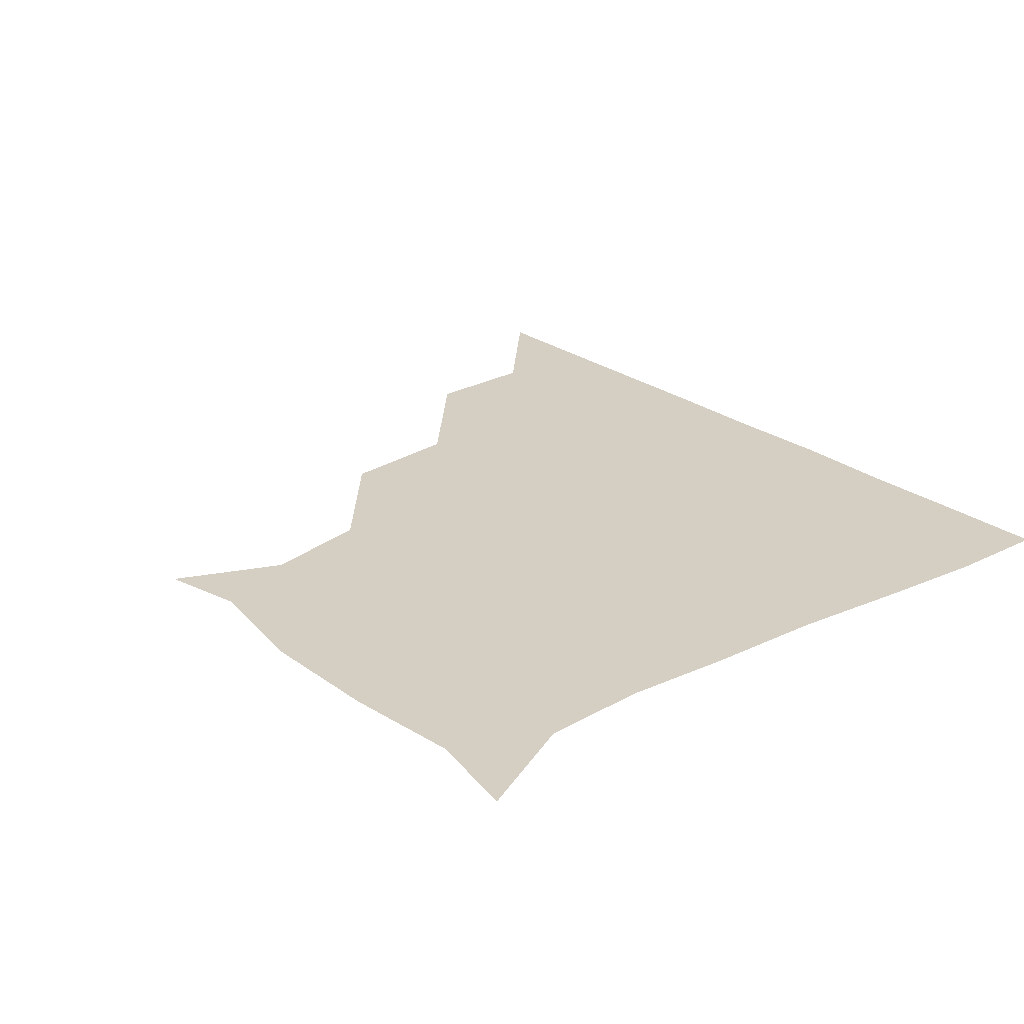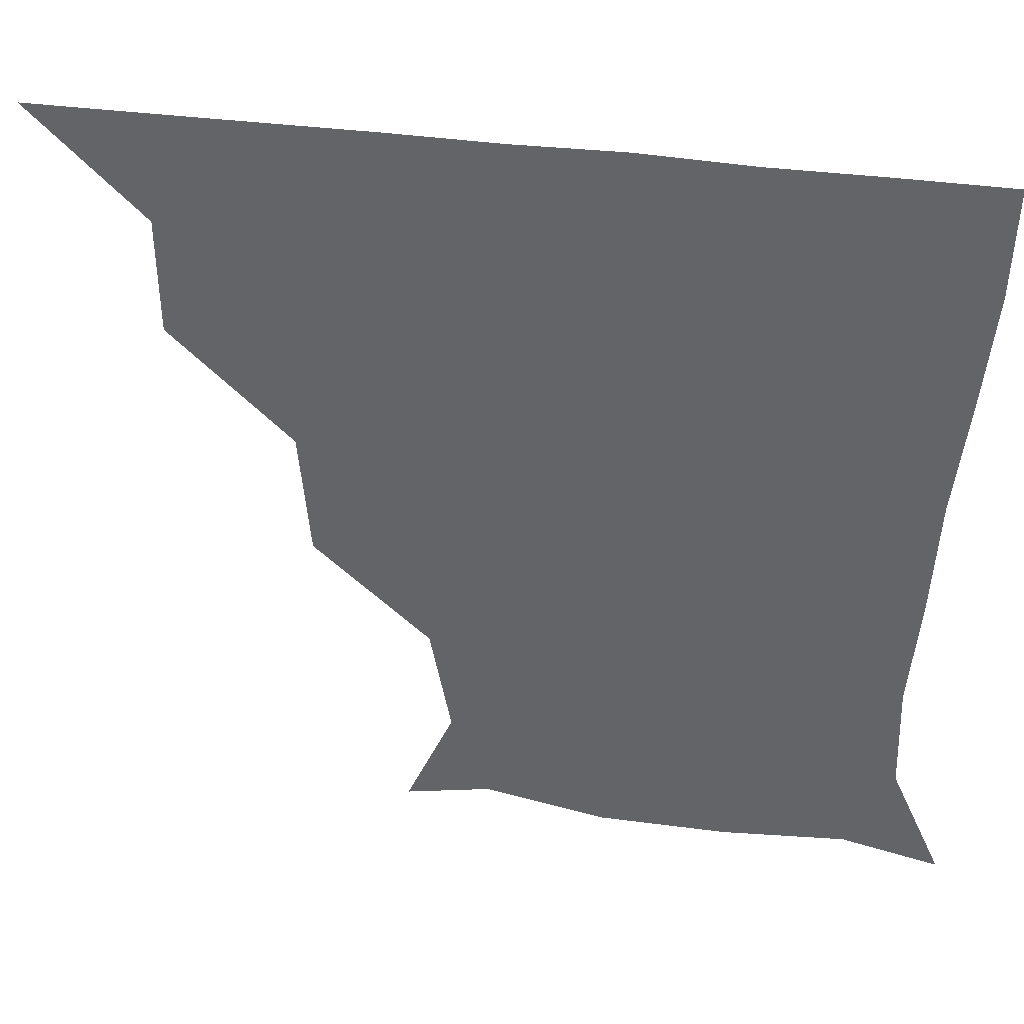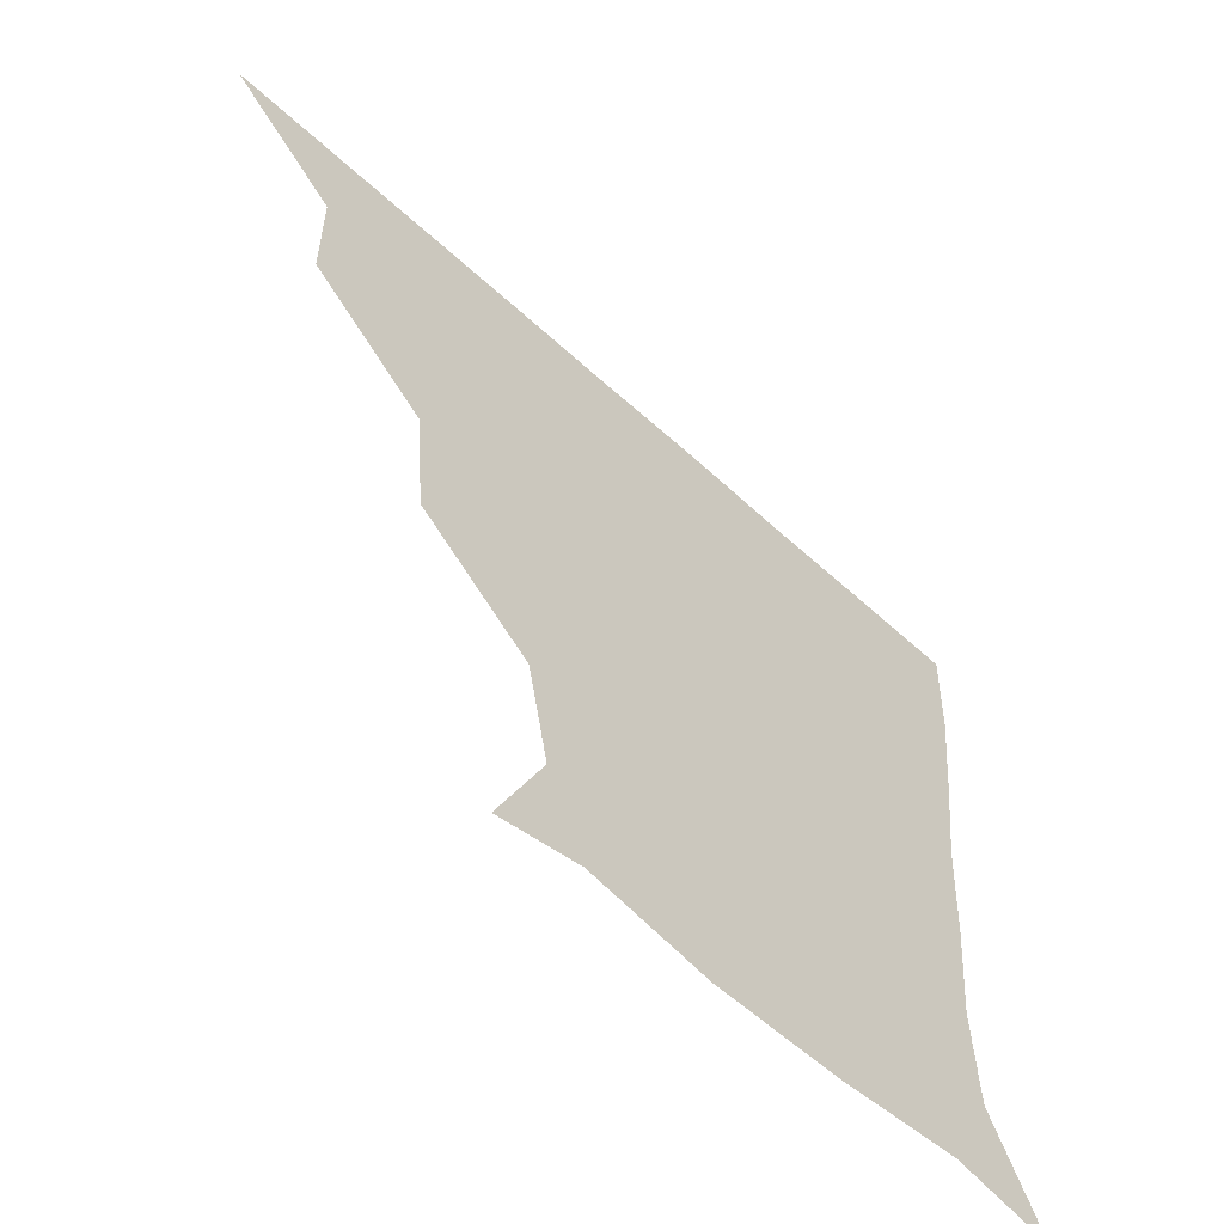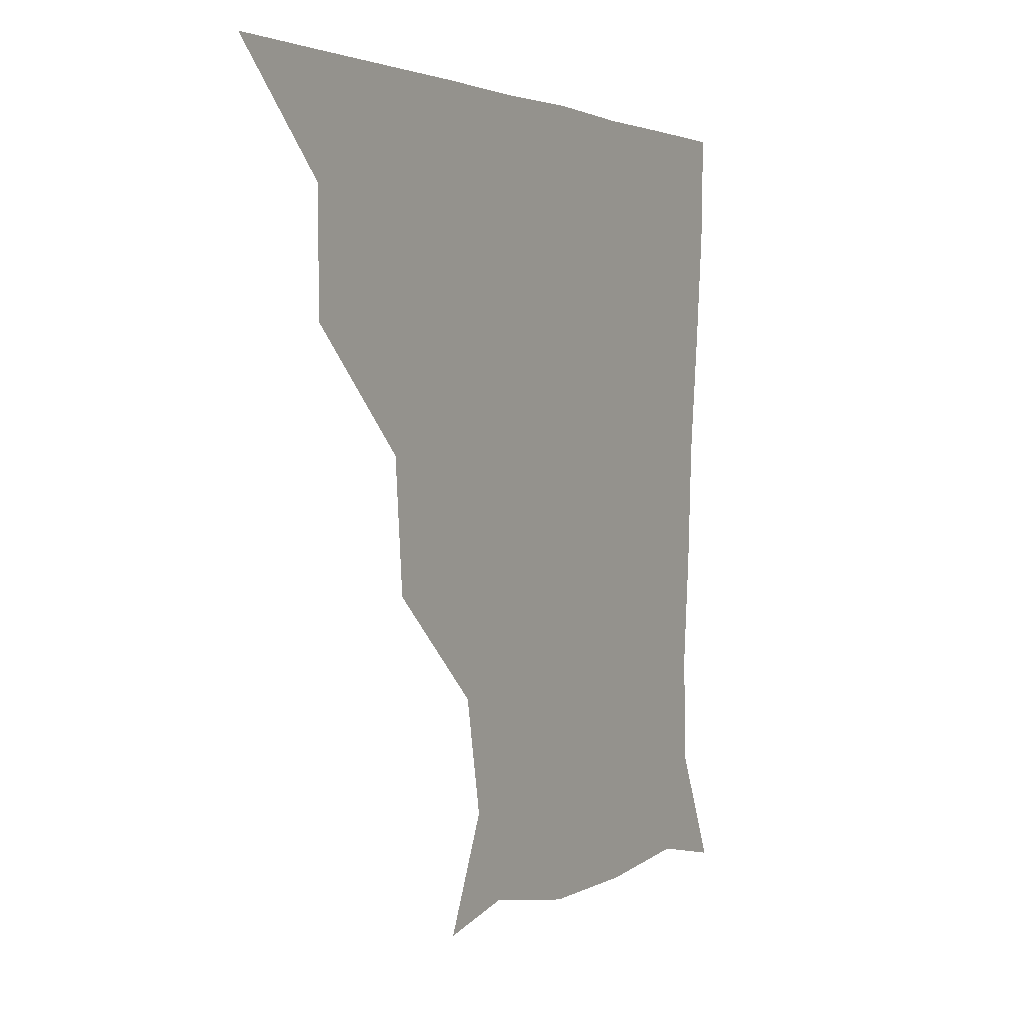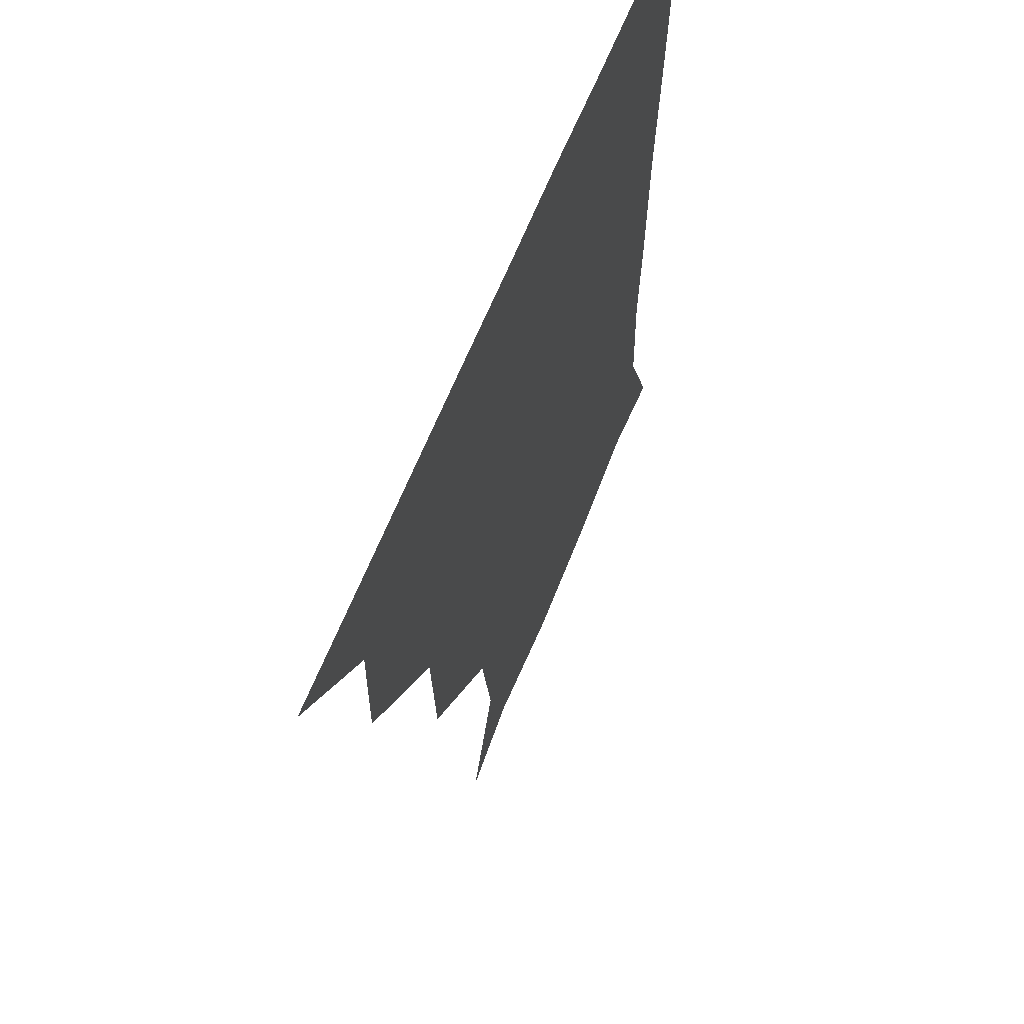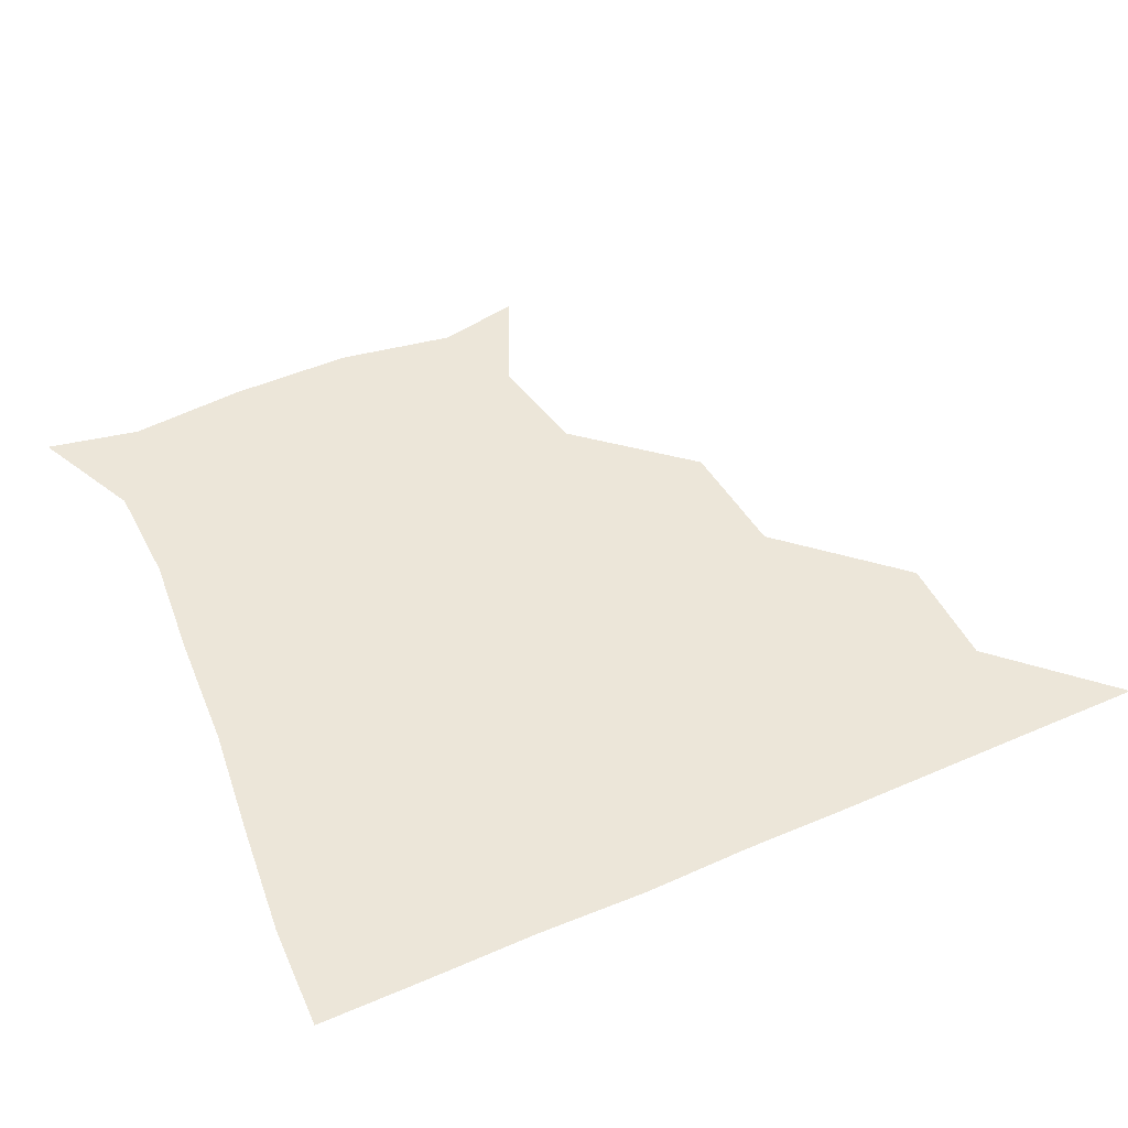
<metadata>
{"format":"obj","ext":"obj","renderer":"f3d","projection":"perspective","resolution":1024,"background":"white","views":[{"elev":25.7,"azim":49.4,"up":"+Z"},{"elev":37.3,"azim":10.1,"up":"+Y"},{"elev":-58.9,"azim":-43.4,"up":"+Y"},{"elev":2.2,"azim":-60.8,"up":"+Y"},{"elev":58.7,"azim":-69.4,"up":"+Y"},{"elev":49.5,"azim":154.7,"up":"+Z"}]}
</metadata>
<code>
v 451 360.9 0
v 482 299.2 0
v 481.7 330.9 0
v 481.2 361 0
v 517.8 234 0
v 514.8 268.3 0
v 512 301.4 0
v 511.6 331.4 0
v 511.1 361.1 0
v 541.8 146.8 0
v 554.9 176 0
v 549.2 206 0
v 544.4 242.5 0
v 542.6 273.2 0
v 542 302.5 0
v 541.4 331.3 0
v 540.9 361.3 0
v 565.2 151.8 0
v 576.9 181.7 0
v 573.9 213.1 0
v 572.9 244.8 0
v 572 273.3 0
v 571.7 302.2 0
v 572.1 331.2 0
v 570.9 361.1 0
v 598.7 146.2 0
v 603.7 183.3 0
v 601.6 214.9 0
v 601.2 245.2 0
v 601.8 274.1 0
v 601.7 302.6 0
v 601.7 331.1 0
v 600.3 361.6 0
v 633.6 146.4 0
v 630.1 185.6 0
v 630 215.7 0
v 630.3 244.6 0
v 631.3 273.7 0
v 631.4 302.6 0
v 631.4 331.6 0
v 631.1 360.8 0
v 667 149.4 0
v 655 184.2 0
v 656.2 213 0
v 657.6 242.5 0
v 659 274 0
v 660.5 303.6 0
v 661.4 331.8 0
v 661.1 361 0
v 693.5 144 0
v 679.4 175.1 0
v 678.5 204.8 0
v 681.2 235.2 0
v 683 268.3 0
v 686.7 300.2 0
v 689.9 331.6 0
v 690.8 360.9 0
v 721 361 0
f 3 4 1
f 6 7 2
f 2 7 3
f 7 8 3
f 3 8 4
f 8 9 4
f 12 13 5
f 5 13 6
f 13 14 6
f 6 14 7
f 14 15 7
f 7 15 8
f 15 16 8
f 8 16 9
f 16 17 9
f 10 18 11
f 18 19 11
f 11 19 12
f 19 20 12
f 12 20 13
f 20 21 13
f 13 21 14
f 21 22 14
f 14 22 15
f 22 23 15
f 15 23 16
f 23 24 16
f 16 24 17
f 24 25 17
f 18 26 19
f 26 27 19
f 19 27 20
f 27 28 20
f 20 28 21
f 28 29 21
f 21 29 22
f 29 30 22
f 22 30 23
f 30 31 23
f 23 31 24
f 31 32 24
f 24 32 25
f 32 33 25
f 26 34 27
f 34 35 27
f 27 35 28
f 35 36 28
f 28 36 29
f 36 37 29
f 29 37 30
f 37 38 30
f 30 38 31
f 38 39 31
f 31 39 32
f 39 40 32
f 32 40 33
f 40 41 33
f 34 42 35
f 42 43 35
f 35 43 36
f 43 44 36
f 36 44 37
f 44 45 37
f 37 45 38
f 45 46 38
f 38 46 39
f 46 47 39
f 39 47 40
f 47 48 40
f 40 48 41
f 48 49 41
f 42 50 43
f 50 51 43
f 43 51 44
f 51 52 44
f 44 52 45
f 52 53 45
f 45 53 46
f 53 54 46
f 46 54 47
f 54 55 47
f 47 55 48
f 55 56 48
f 48 56 49
f 56 57 49

</code>
